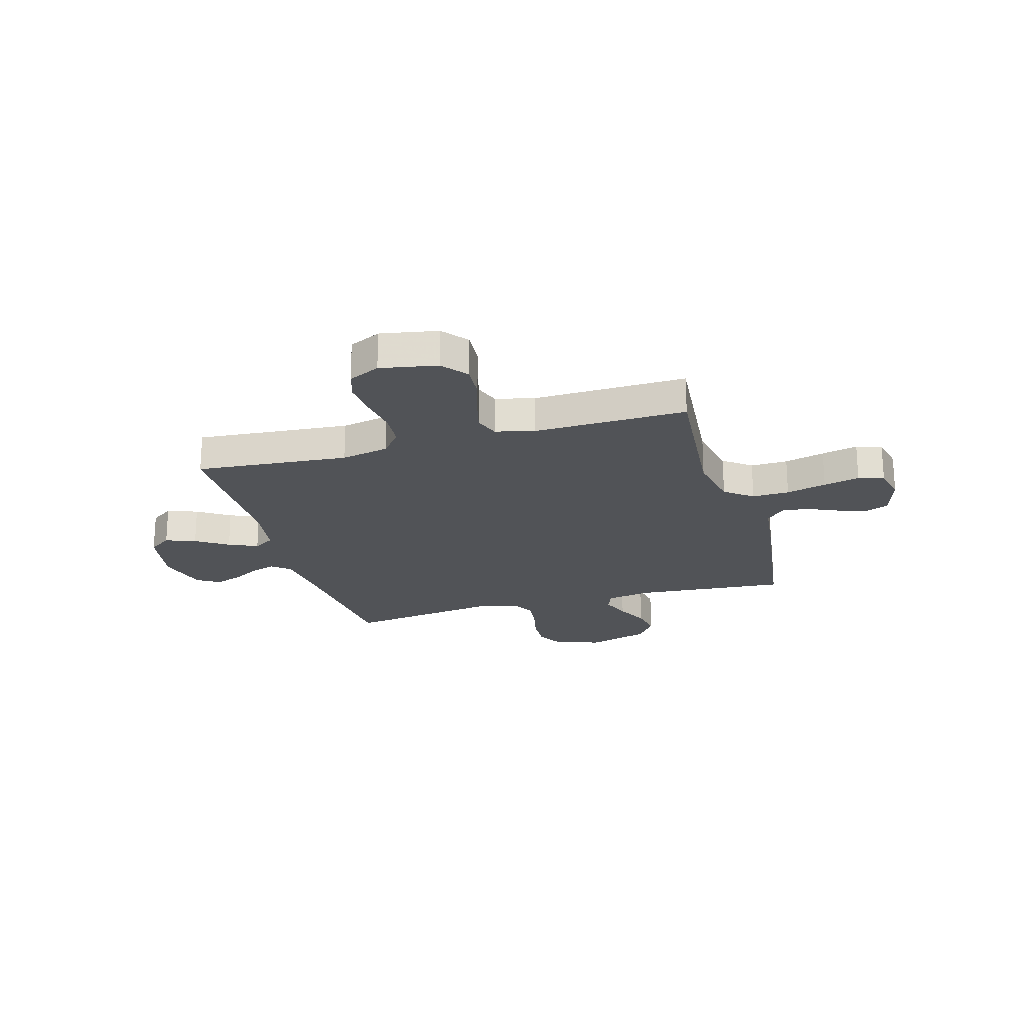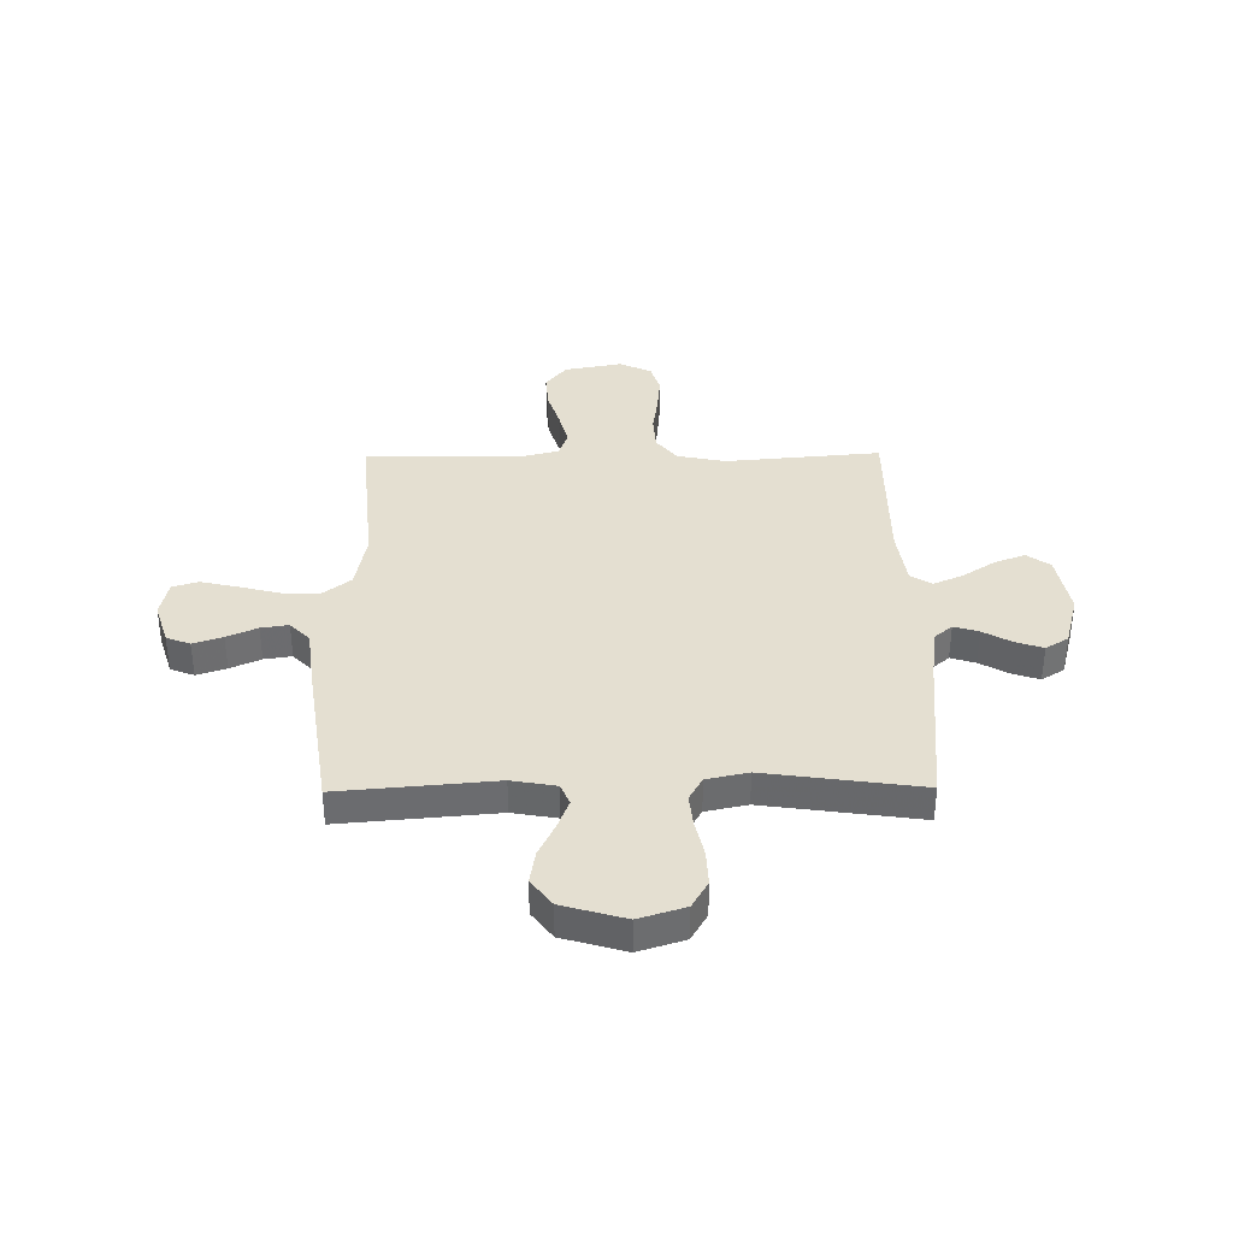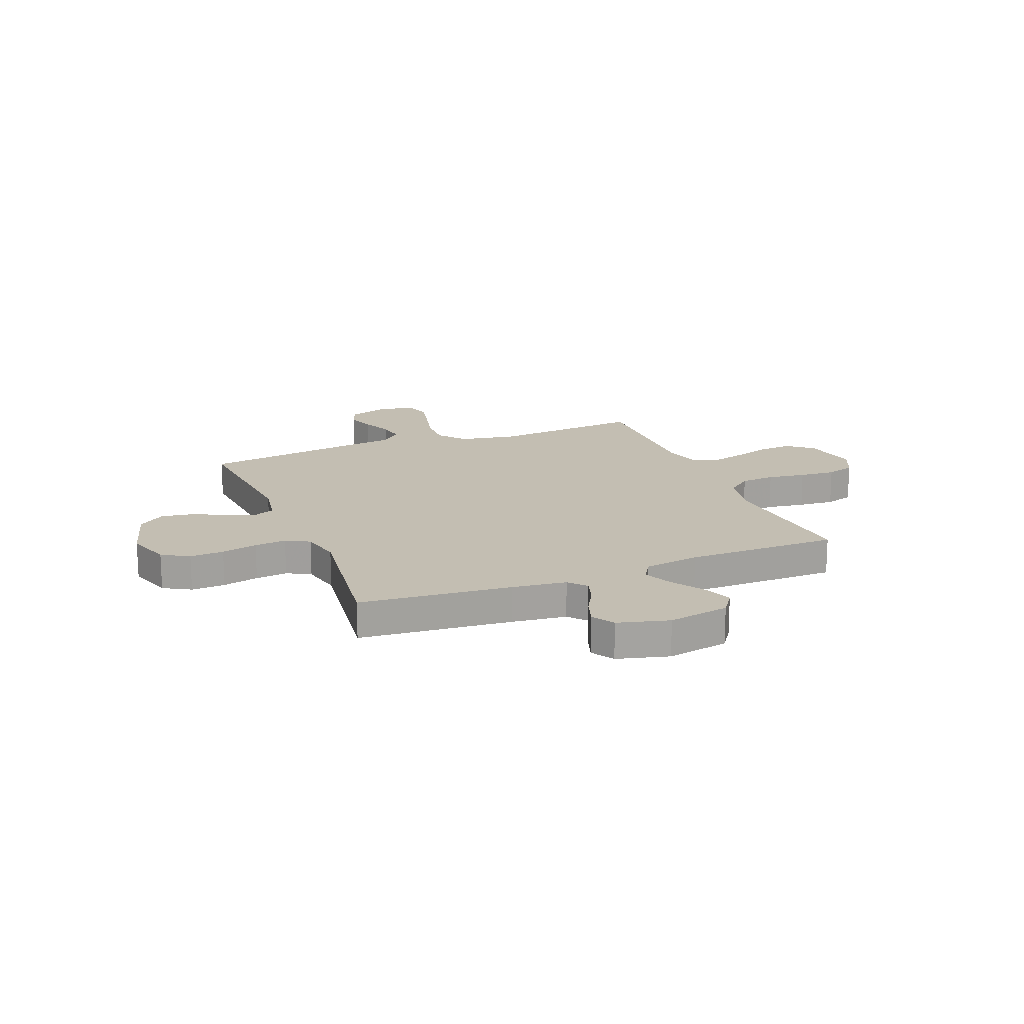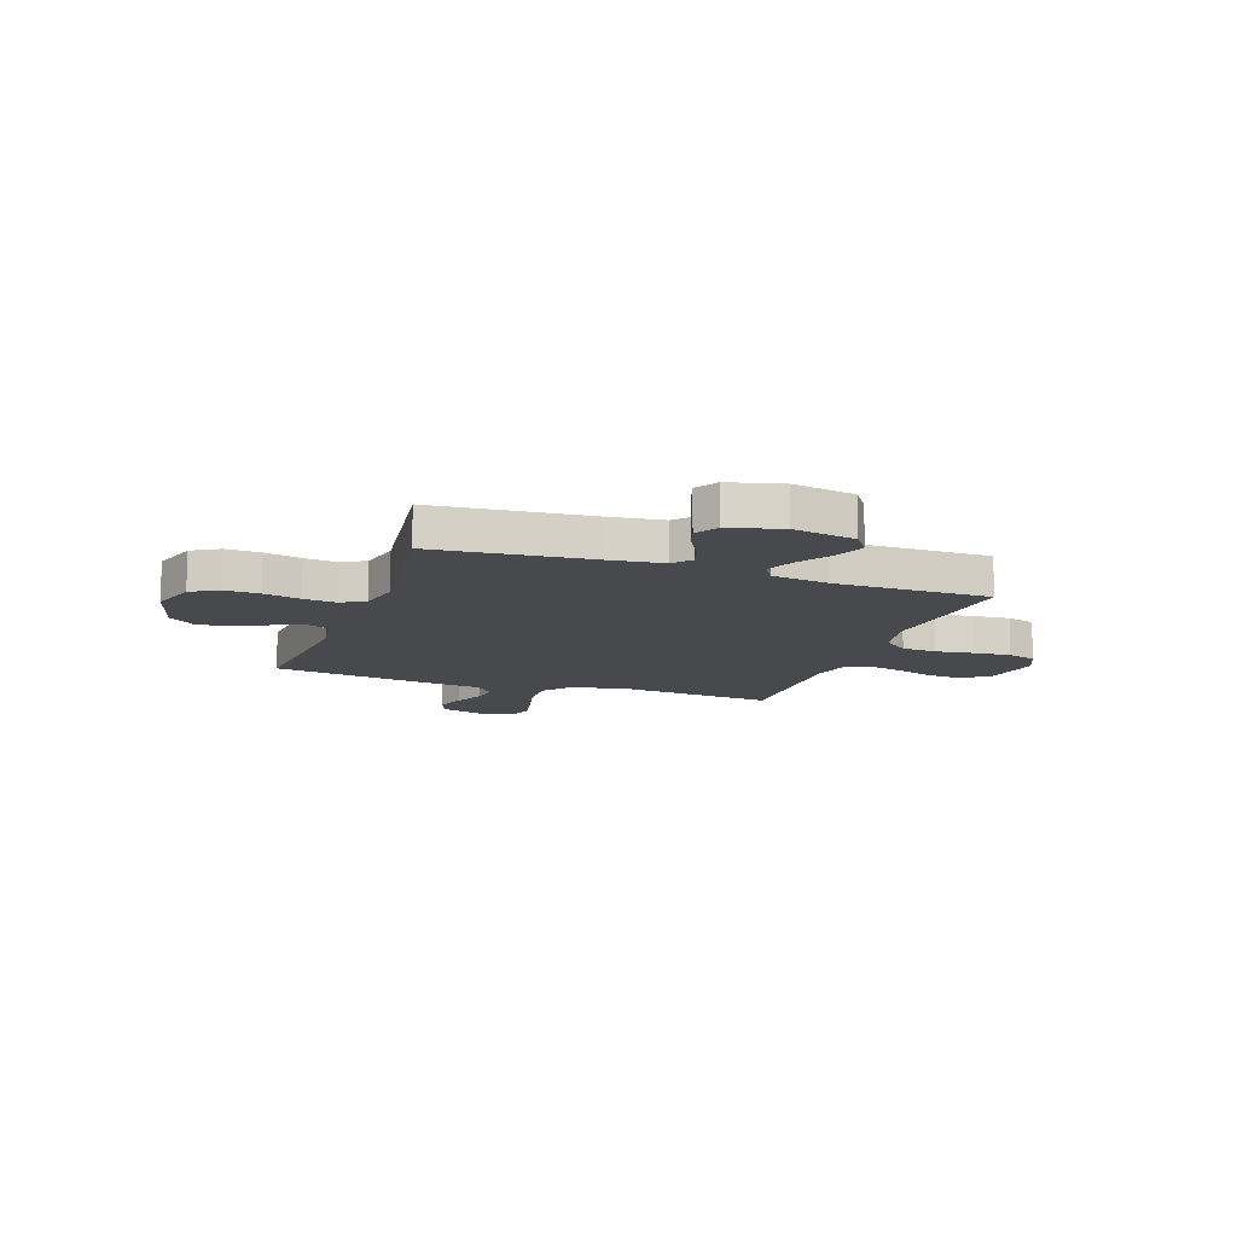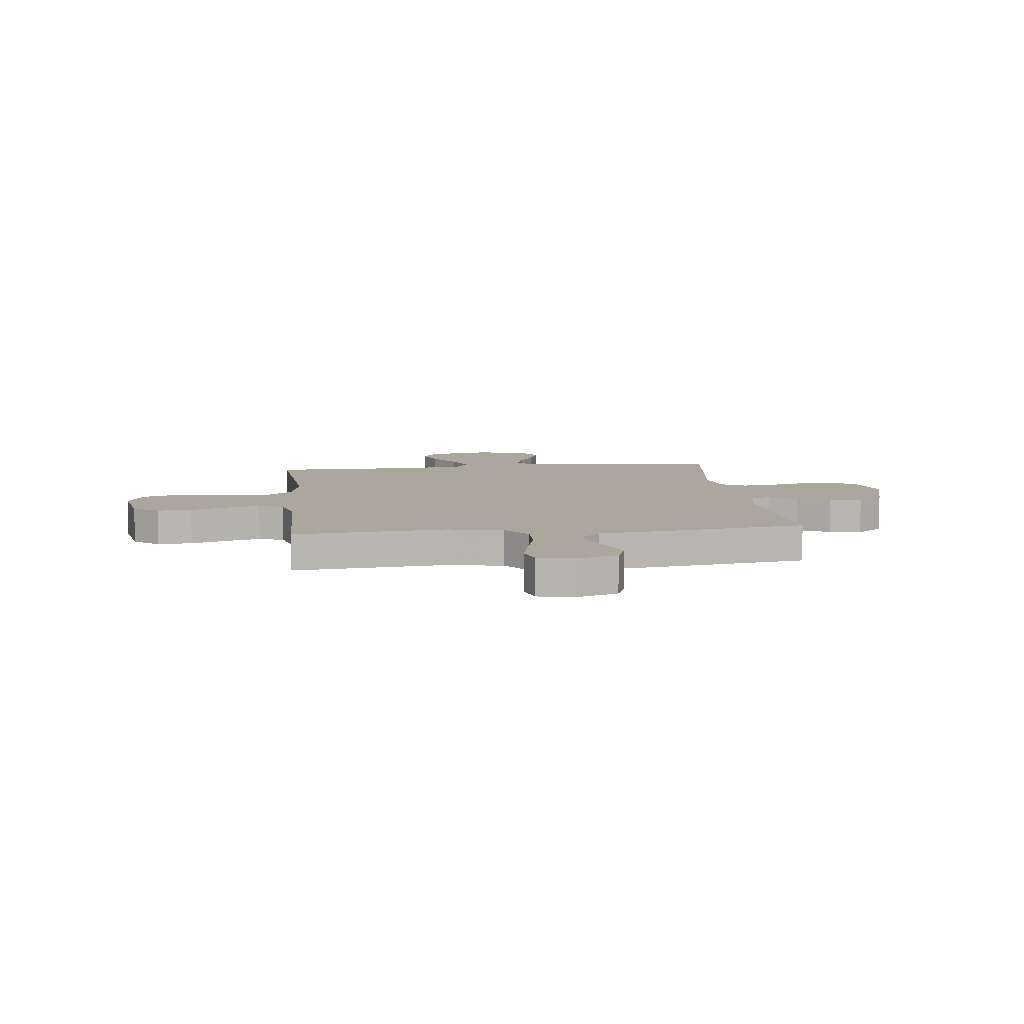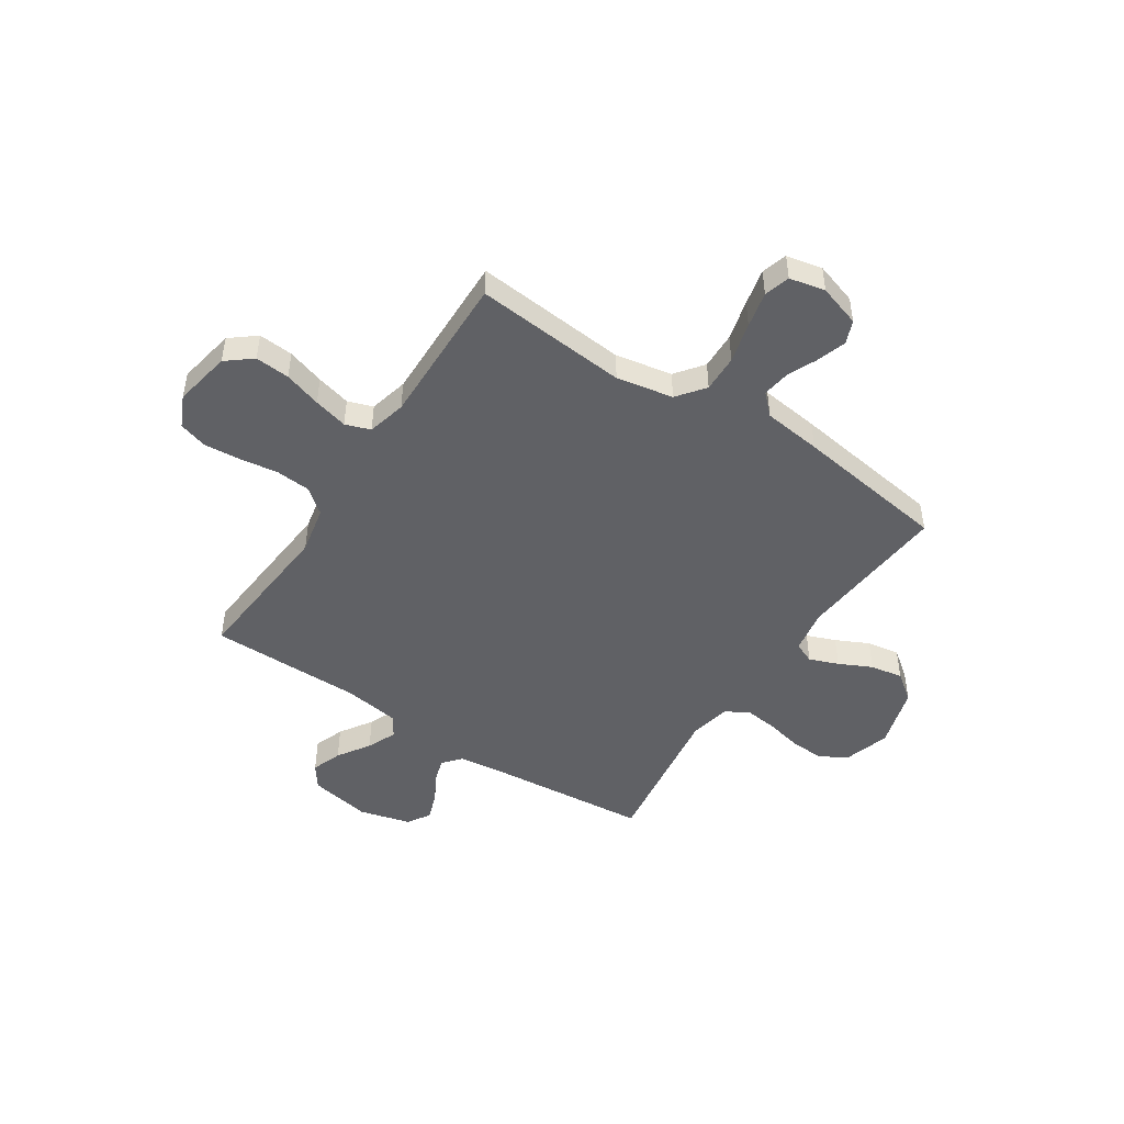
<metadata>
{"format":"obj","ext":"obj","renderer":"f3d","projection":"perspective","resolution":1024,"background":"white","views":[{"elev":-21.9,"azim":-163.9,"up":"+Y"},{"elev":36.7,"azim":-0.6,"up":"+Y"},{"elev":17.4,"azim":68.0,"up":"+Y"},{"elev":-12.4,"azim":70.5,"up":"+Y"},{"elev":8.3,"azim":-96.6,"up":"+Y"},{"elev":-48.2,"azim":-123.3,"up":"+Y"}]}
</metadata>
<code>
v -0.5 0.07 -0.5
v -0.473 0.07 -0.2
v -0.494 0.07 -0.089
v -0.548 0.07 -0.047
v -0.621 0.07 -0.049
v -0.7 0.07 -0.069
v -0.771 0.07 -0.085
v -0.821 0.07 -0.07
v -0.836 0.07 0
v -0.81 0.07 0.082
v -0.764 0.07 0.1
v -0.707 0.07 0.081
v -0.648 0.07 0.055
v -0.595 0.07 0.047
v -0.557 0.07 0.086
v -0.543 0.07 0.2
v -0.5 0.07 0.5
v -0.2 0.07 0.474
v -0.114 0.07 0.489
v -0.097 0.07 0.53
v -0.119 0.07 0.587
v -0.15 0.07 0.651
v -0.161 0.07 0.715
v -0.121 0.07 0.768
v 0 0.07 0.803
v 0.089 0.07 0.775
v 0.12 0.07 0.722
v 0.117 0.07 0.655
v 0.101 0.07 0.584
v 0.094 0.07 0.521
v 0.12 0.07 0.475
v 0.2 0.07 0.458
v 0.5 0.07 0.5
v 0.528 0.07 0.2
v 0.541 0.07 0.094
v 0.576 0.07 0.064
v 0.624 0.07 0.079
v 0.679 0.07 0.11
v 0.732 0.07 0.128
v 0.776 0.07 0.101
v 0.803 0.07 0
v 0.781 0.07 -0.121
v 0.736 0.07 -0.153
v 0.677 0.07 -0.131
v 0.614 0.07 -0.09
v 0.557 0.07 -0.065
v 0.516 0.07 -0.09
v 0.5 0.07 -0.2
v 0.5 0.07 -0.5
v 0.2 0.07 -0.474
v 0.106 0.07 -0.493
v 0.067 0.07 -0.542
v 0.062 0.07 -0.61
v 0.073 0.07 -0.685
v 0.079 0.07 -0.756
v 0.062 0.07 -0.812
v 0 0.07 -0.841
v -0.112 0.07 -0.82
v -0.152 0.07 -0.77
v -0.147 0.07 -0.702
v -0.124 0.07 -0.629
v -0.107 0.07 -0.562
v -0.124 0.07 -0.513
v -0.2 0.07 -0.494
v -0.5 0 -0.5
v -0.473 0 -0.2
v -0.494 0 -0.089
v -0.548 0 -0.047
v -0.621 0 -0.049
v -0.7 0 -0.069
v -0.771 0 -0.085
v -0.821 0 -0.07
v -0.836 0 0
v -0.81 0 0.082
v -0.764 0 0.1
v -0.707 0 0.081
v -0.648 0 0.055
v -0.595 0 0.047
v -0.557 0 0.086
v -0.543 0 0.2
v -0.5 0 0.5
v -0.2 0 0.474
v -0.114 0 0.489
v -0.097 0 0.53
v -0.119 0 0.587
v -0.15 0 0.651
v -0.161 0 0.715
v -0.121 0 0.768
v 0 0 0.803
v 0.089 0 0.775
v 0.12 0 0.722
v 0.117 0 0.655
v 0.101 0 0.584
v 0.094 0 0.521
v 0.12 0 0.475
v 0.2 0 0.458
v 0.5 0 0.5
v 0.528 0 0.2
v 0.541 0 0.094
v 0.576 0 0.064
v 0.624 0 0.079
v 0.679 0 0.11
v 0.732 0 0.128
v 0.776 0 0.101
v 0.803 0 0
v 0.781 0 -0.121
v 0.736 0 -0.153
v 0.677 0 -0.131
v 0.614 0 -0.09
v 0.557 0 -0.065
v 0.516 0 -0.09
v 0.5 0 -0.2
v 0.5 0 -0.5
v 0.2 0 -0.474
v 0.106 0 -0.493
v 0.067 0 -0.542
v 0.062 0 -0.61
v 0.073 0 -0.685
v 0.079 0 -0.756
v 0.062 0 -0.812
v 0 0 -0.841
v -0.112 0 -0.82
v -0.152 0 -0.77
v -0.147 0 -0.702
v -0.124 0 -0.629
v -0.107 0 -0.562
v -0.124 0 -0.513
v -0.2 0 -0.494
f 58 59 60 61
f 58 61 62
f 57 58 62
f 56 57 62 63
f 53 54 55 56
f 48 49 50
f 47 48 50 51
f 42 43 44 45
f 42 45 46
f 41 42 46
f 40 41 46
f 37 38 39 40
f 36 37 40 46
f 35 36 46 47
f 32 33 34
f 31 32 34 35
f 26 27 28 29
f 26 29 30
f 25 26 30
f 24 25 30
f 21 22 23 24
f 20 21 24 30
f 19 20 30 31
f 15 16 17 18
f 15 18 19 31
f 10 11 12 13
f 8 9 10 13
f 8 13 14
f 5 6 7 8
f 5 8 14
f 4 5 14 15
f 64 1 2
f 63 64 2 3
f 53 56 63
f 52 53 63 3
f 31 35 47 51
f 31 51 52 3
f 3 4 15 31
f 125 124 123 122
f 126 125 122
f 126 122 121
f 127 126 121 120
f 120 119 118 117
f 114 113 112
f 115 114 112 111
f 109 108 107 106
f 110 109 106
f 110 106 105
f 110 105 104
f 104 103 102 101
f 110 104 101 100
f 111 110 100 99
f 98 97 96
f 99 98 96 95
f 93 92 91 90
f 94 93 90
f 94 90 89
f 94 89 88
f 88 87 86 85
f 94 88 85 84
f 95 94 84 83
f 82 81 80 79
f 95 83 82 79
f 77 76 75 74
f 77 74 73 72
f 78 77 72
f 72 71 70 69
f 78 72 69
f 79 78 69 68
f 66 65 128
f 67 66 128 127
f 127 120 117
f 67 127 117 116
f 115 111 99 95
f 67 116 115 95
f 95 79 68 67
f 1 65 66 2
f 2 66 67 3
f 3 67 68 4
f 4 68 69 5
f 5 69 70 6
f 6 70 71 7
f 7 71 72 8
f 8 72 73 9
f 9 73 74 10
f 10 74 75 11
f 11 75 76 12
f 12 76 77 13
f 13 77 78 14
f 14 78 79 15
f 15 79 80 16
f 16 80 81 17
f 17 81 82 18
f 18 82 83 19
f 19 83 84 20
f 20 84 85 21
f 21 85 86 22
f 22 86 87 23
f 23 87 88 24
f 24 88 89 25
f 25 89 90 26
f 26 90 91 27
f 27 91 92 28
f 28 92 93 29
f 29 93 94 30
f 30 94 95 31
f 31 95 96 32
f 32 96 97 33
f 33 97 98 34
f 34 98 99 35
f 35 99 100 36
f 36 100 101 37
f 37 101 102 38
f 38 102 103 39
f 39 103 104 40
f 40 104 105 41
f 41 105 106 42
f 42 106 107 43
f 43 107 108 44
f 44 108 109 45
f 45 109 110 46
f 46 110 111 47
f 47 111 112 48
f 48 112 113 49
f 49 113 114 50
f 50 114 115 51
f 51 115 116 52
f 52 116 117 53
f 53 117 118 54
f 54 118 119 55
f 55 119 120 56
f 56 120 121 57
f 57 121 122 58
f 58 122 123 59
f 59 123 124 60
f 60 124 125 61
f 61 125 126 62
f 62 126 127 63
f 63 127 128 64
f 64 128 65 1

</code>
